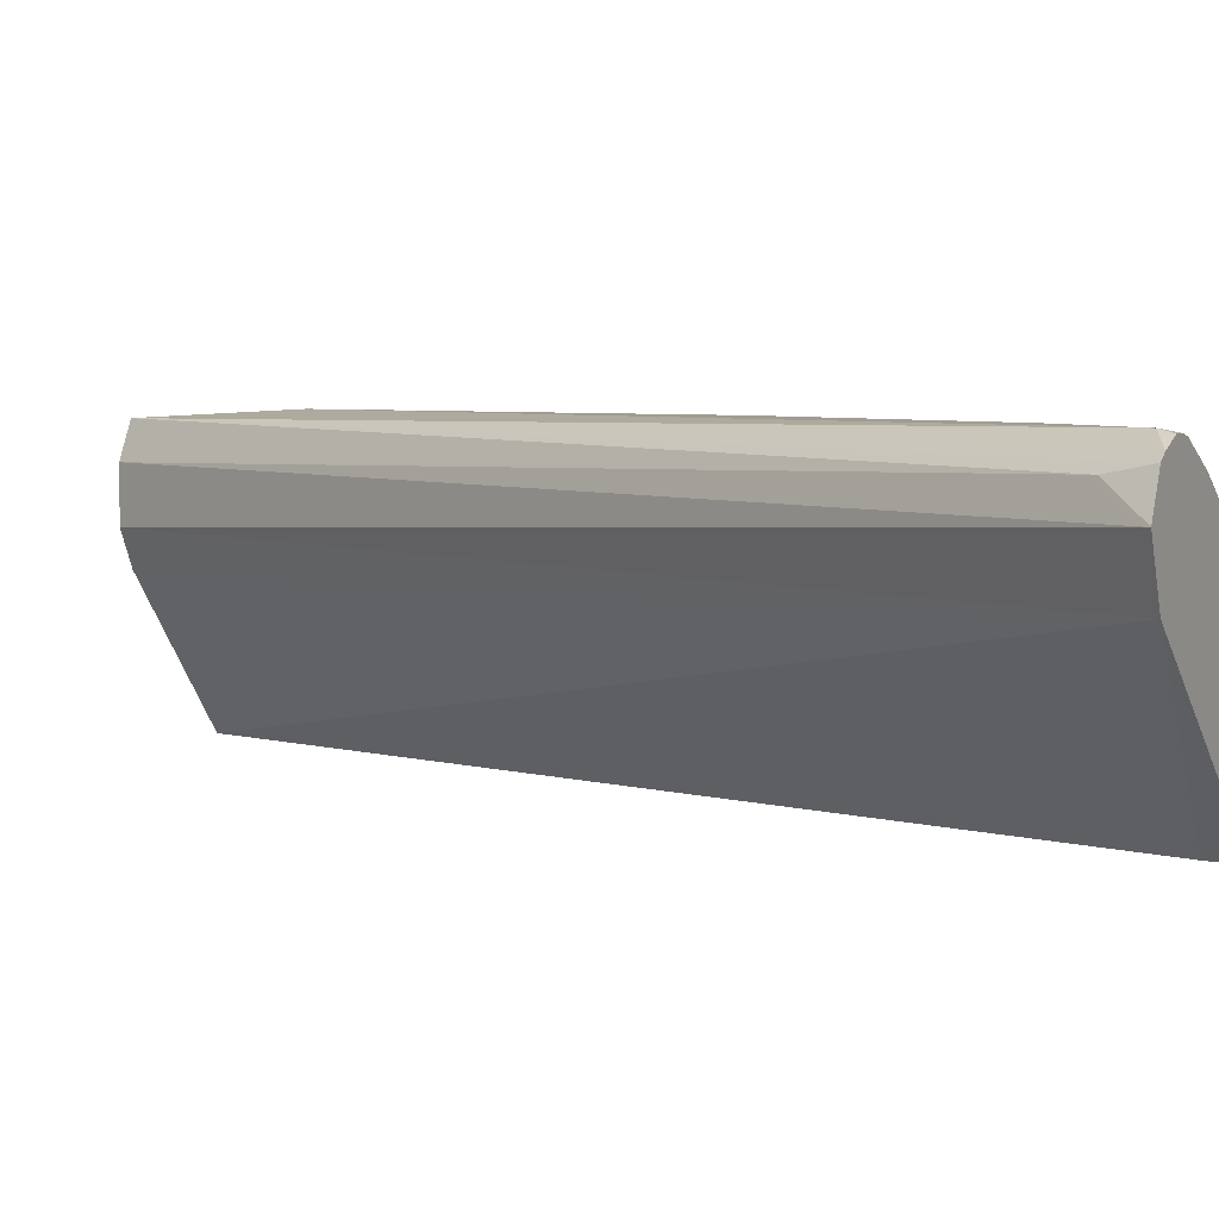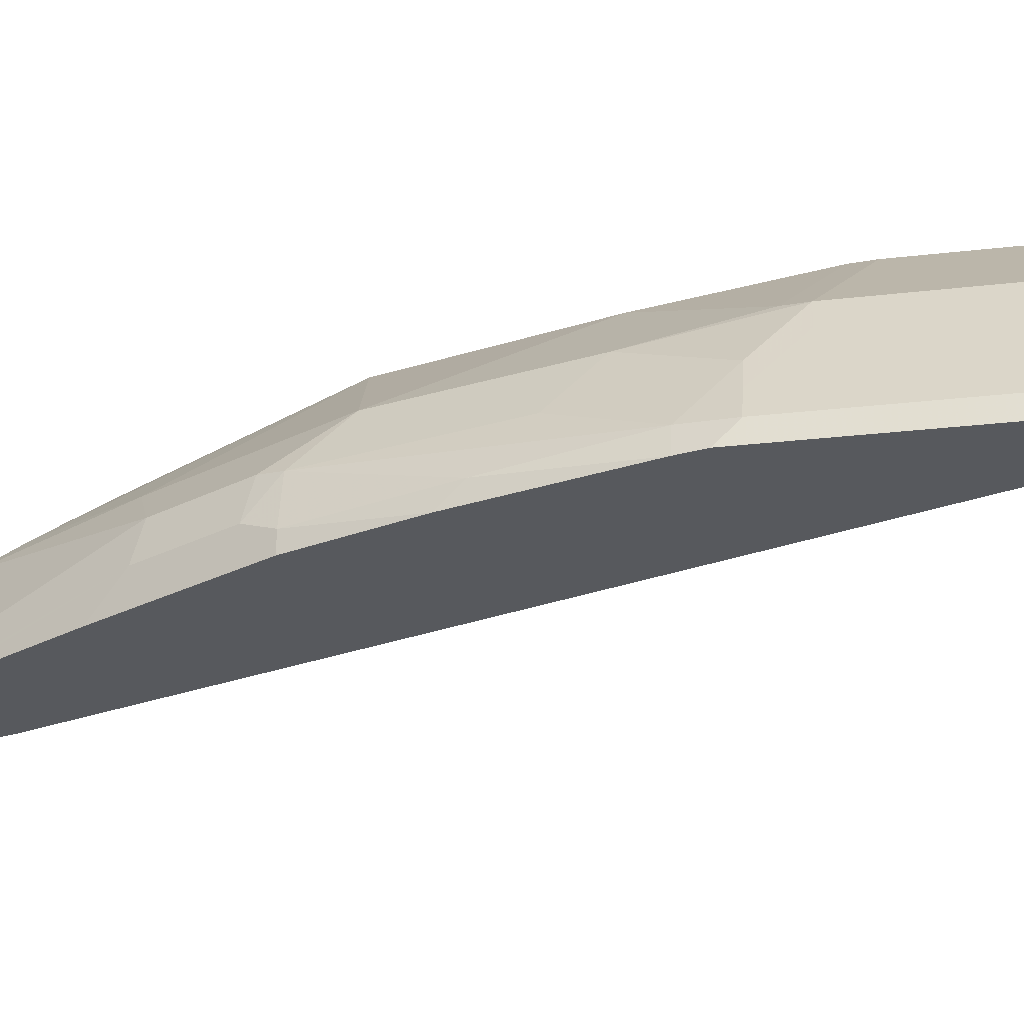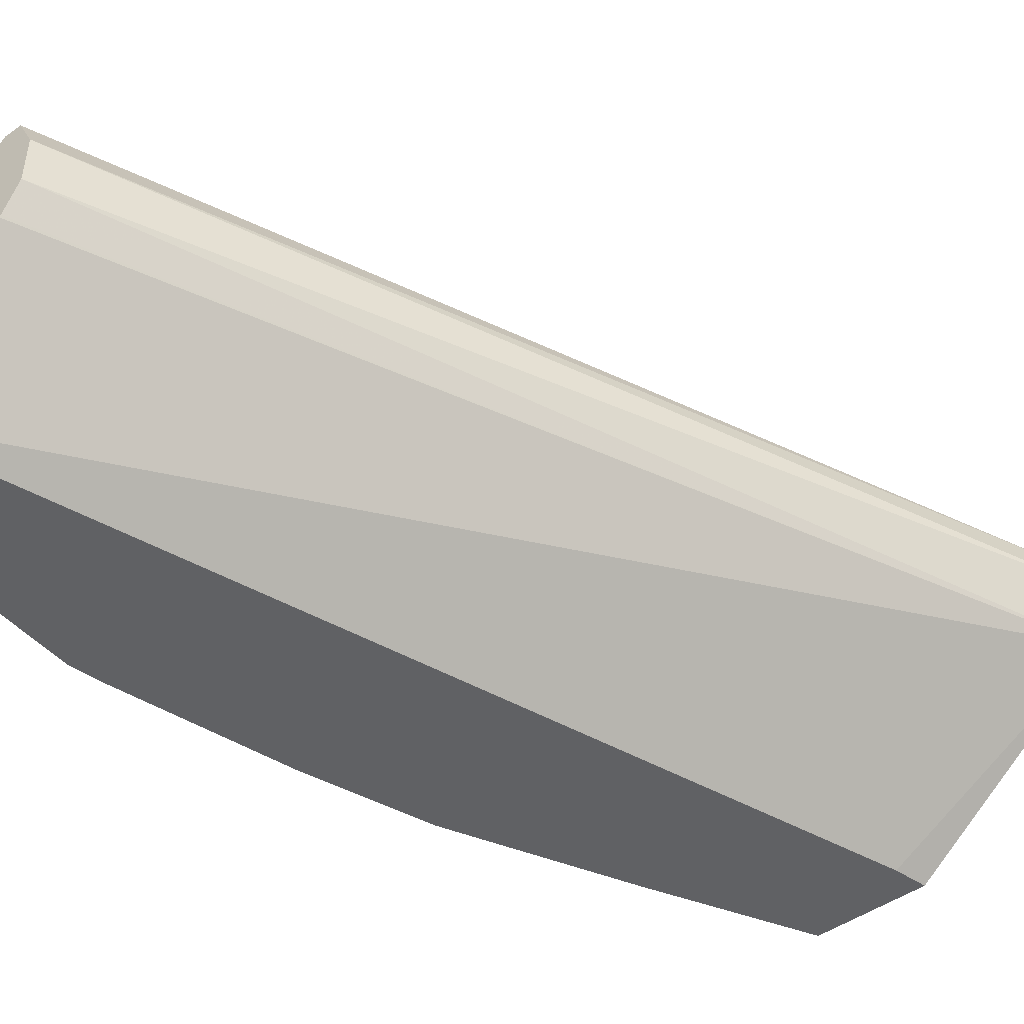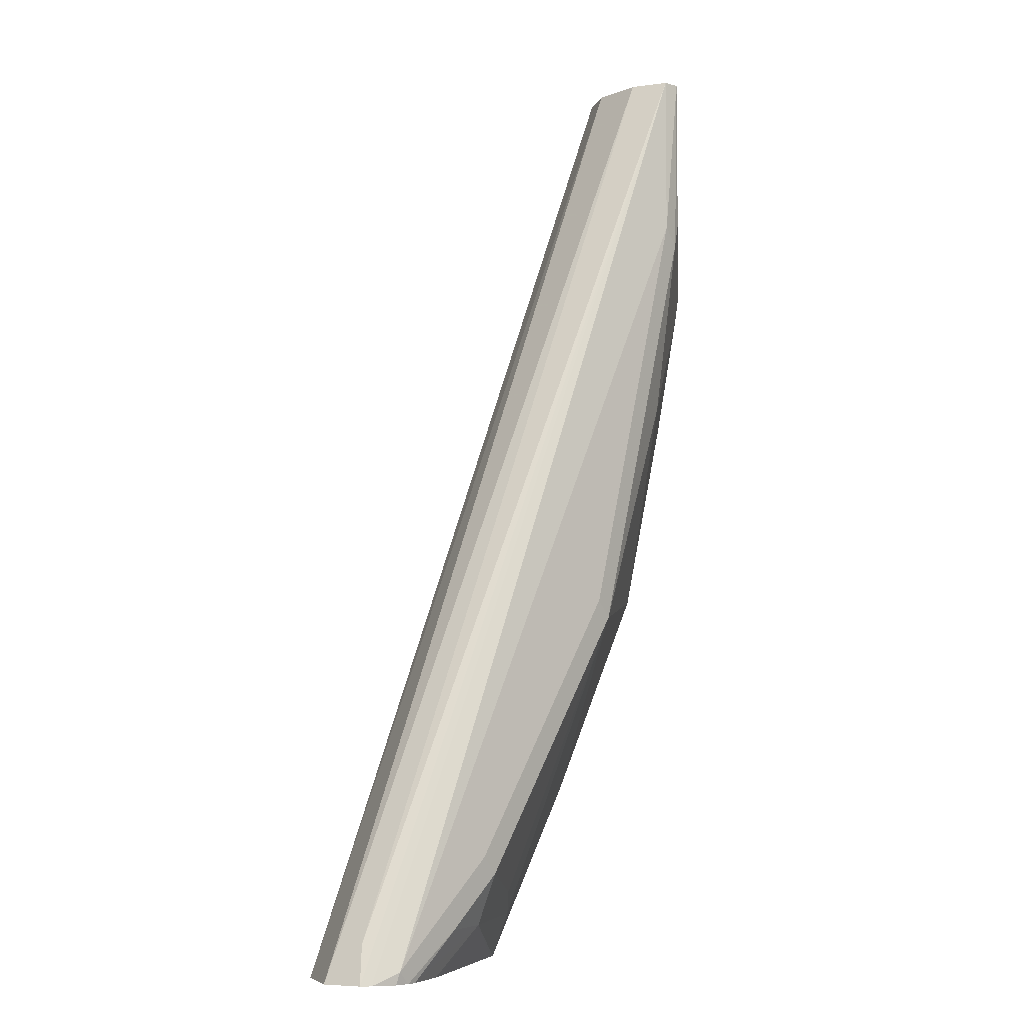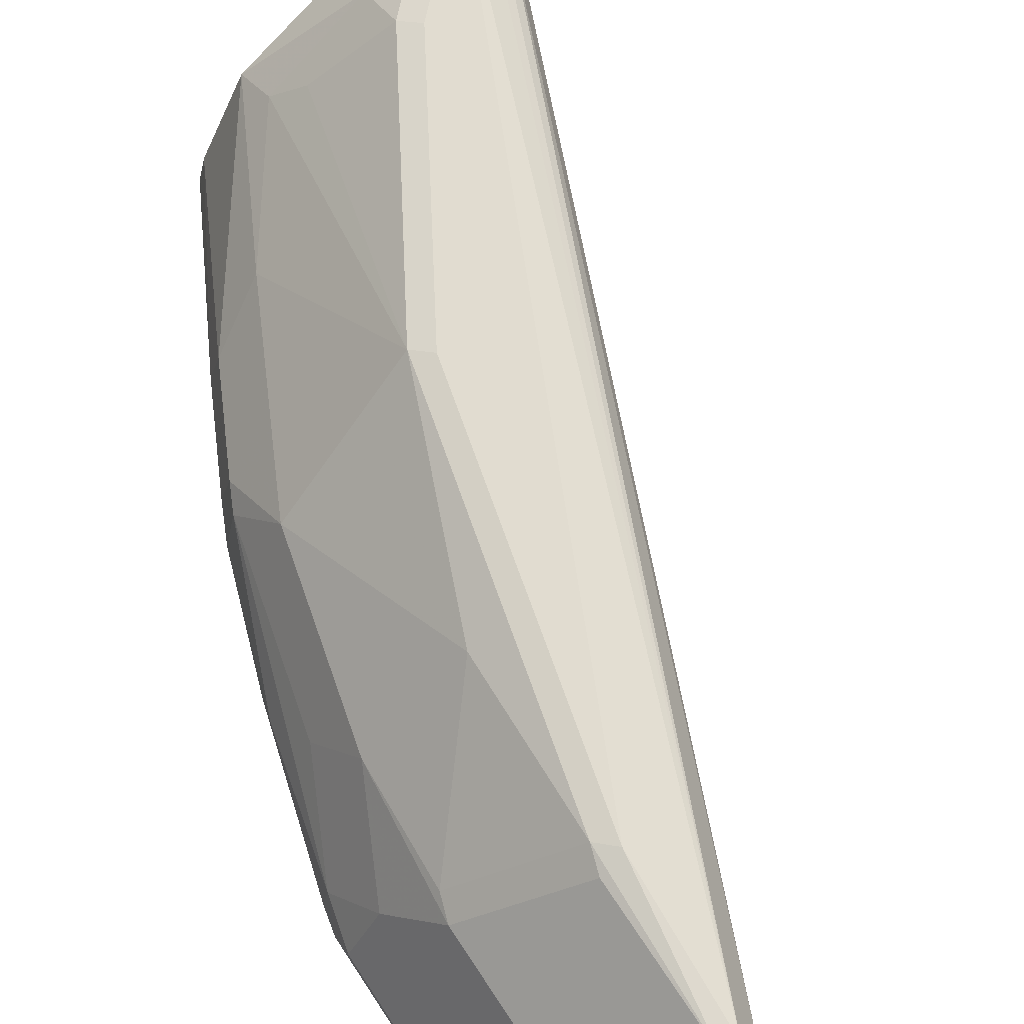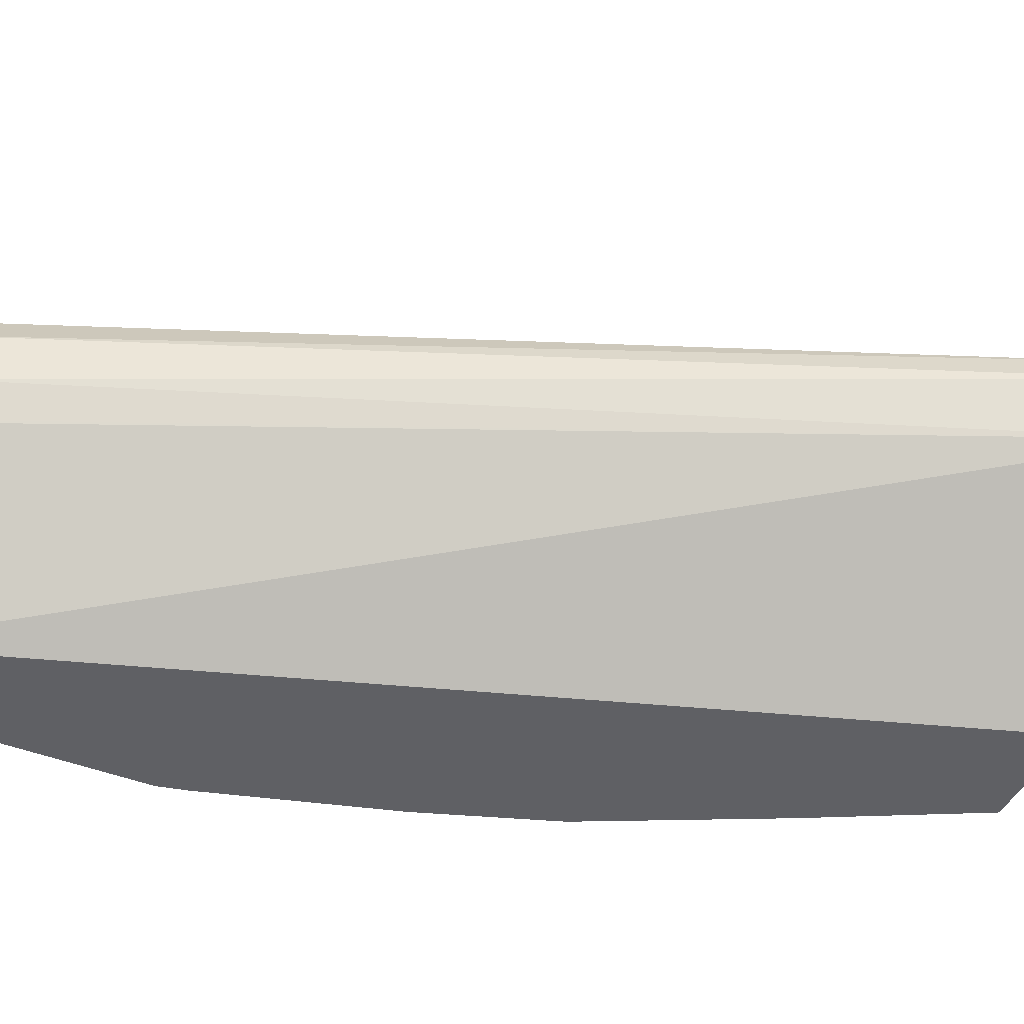
<metadata>
{"format":"obj","ext":"obj","renderer":"f3d","projection":"perspective","resolution":1024,"background":"white","views":[{"elev":4.5,"azim":115.8,"up":"+Y"},{"elev":-29.5,"azim":-80.5,"up":"+Y"},{"elev":-46.9,"azim":38.8,"up":"+Y"},{"elev":-5.9,"azim":139.6,"up":"+Z"},{"elev":69.4,"azim":-33.5,"up":"+Y"},{"elev":-43.6,"azim":64.9,"up":"+Y"}]}
</metadata>
<code>
v -0.3653 0.8103 -0.3328
v -0.3726 0.7922 -0.3328
v -0.3711 0.8226 -0.3328
v -0.3738 0.8199 -0.3195
v -0.5064 0.8139 0.001168
v -0.5064 0.7958 0.001168
v -0.4466 0.7335 -0.3212
v -0.444 0.7335 -0.3319
v -0.4438 0.7335 -0.3328
v -0.512 0.7845 0.001168
v -0.5124 0.7837 0.001168
v -0.5546 0.7335 0.001168
v -0.3743 0.8247 -0.3328
v -0.5124 0.8259 0.001168
v -0.4833 0.7335 -0.3328
v -0.5788 0.7335 0.001168
v -0.382 0.8279 -0.3328
v -0.3828 0.829 -0.3285
v -0.5094 0.829 -0.05729
v -0.5185 0.8259 0.001168
v -0.5114 0.7335 -0.2793
v -0.5124 0.7355 -0.2773
v -0.5185 0.7476 -0.2652
v -0.4829 0.7352 -0.3328
v -0.5788 0.7416 0.001168
v -0.5788 0.7335 -0.09848
v -0.3871 0.8279 -0.3328
v -0.4009 0.829 -0.3105
v -0.4974 0.8275 -0.1357
v -0.5154 0.8275 -0.06333
v -0.4733 0.829 -0.202
v -0.5546 0.7898 0.001168
v -0.5185 0.8259 -0.05428
v -0.5124 0.7335 -0.2773
v -0.5325 0.7335 -0.2372
v -0.5366 0.7476 -0.2291
v -0.5154 0.7642 -0.2622
v -0.4802 0.7456 -0.3328
v -0.5663 0.7664 0.001168
v -0.5788 0.7416 -0.09044
v -0.5742 0.7438 -0.1085
v -0.5765 0.7335 -0.1085
v -0.3907 0.827 -0.3328
v -0.407 0.8275 -0.3165
v -0.425 0.8275 -0.2984
v -0.419 0.829 -0.2924
v -0.5124 0.8199 -0.1266
v -0.4793 0.8275 -0.208
v -0.5516 0.7913 -0.08141
v -0.5607 0.7777 0.001168
v -0.5546 0.7898 -0.07236
v -0.5386 0.7335 -0.225
v -0.5426 0.7416 -0.217
v -0.5381 0.7619 -0.217
v -0.5335 0.7642 -0.2261
v -0.4943 0.7837 -0.2713
v -0.4621 0.7818 -0.3328
v -0.5607 0.7777 -0.07236
v -0.5727 0.7536 -0.09044
v -0.5667 0.7657 -0.09044
v -0.5486 0.7837 -0.1266
v -0.5562 0.7619 -0.1447
v -0.5607 0.7416 -0.1628
v -0.5584 0.7335 -0.1719
v -0.4052 0.8197 -0.3328
v -0.425 0.8184 -0.3165
v -0.4612 0.7913 -0.3165
v -0.4522 0.8026 -0.3075
v -0.5305 0.7837 -0.1989
v -0.5124 0.7837 -0.2351
v -0.5426 0.7335 -0.217
v -0.4594 0.7836 -0.3328
v -0.4087 0.8175 -0.3328
f 32 51 58
f 32 58 50
f 35 52 36
f 36 52 53
f 36 53 54
f 36 54 55
f 37 55 56
f 39 50 58
f 37 57 38
f 41 59 60
f 39 58 40
f 40 58 59
f 40 59 41
f 31 45 48
f 37 56 57
f 31 46 45
f 23 55 37
f 30 49 51
f 41 60 61
f 23 37 38
f 23 38 24
f 25 39 40
f 26 40 41
f 26 41 42
f 30 51 33
f 27 43 44
f 27 45 46
f 27 46 28
f 29 47 30
f 29 31 48
f 29 48 47
f 30 47 49
f 27 44 45
f 41 61 62
f 66 73 72
f 41 54 63
f 52 71 53
f 53 64 63
f 53 63 54
f 53 71 64
f 54 69 55
f 54 62 61
f 51 59 58
f 54 61 69
f 55 70 56
f 56 67 57
f 57 67 66
f 57 66 72
f 65 73 66
f 23 36 55
f 55 69 70
f 51 60 59
f 51 61 60
f 49 61 51
f 41 63 42
f 42 63 64
f 43 65 66
f 43 66 44
f 44 66 45
f 45 66 67
f 45 67 68
f 45 68 48
f 47 61 49
f 47 48 69
f 47 69 61
f 48 68 67
f 48 67 56
f 48 56 70
f 48 70 69
f 41 62 54
f 22 34 35
f 19 31 29
f 22 35 36
f 2 8 9
f 2 6 10
f 2 10 11
f 2 11 12
f 2 12 7
f 3 13 14
f 2 7 8
f 3 14 4
f 5 14 20
f 5 20 32
f 5 32 50
f 5 50 39
f 5 39 25
f 5 25 16
f 4 14 5
f 5 16 12
f 1 6 2
f 1 4 5
f 1 2 9
f 1 9 15
f 1 15 24
f 1 24 38
f 22 36 23
f 1 57 72
f 1 5 6
f 1 72 73
f 1 65 43
f 1 43 27
f 1 27 17
f 1 17 13
f 1 13 3
f 1 3 4
f 1 73 65
f 5 12 11
f 1 38 57
f 5 10 6
f 15 23 24
f 16 25 40
f 16 40 26
f 17 27 18
f 18 27 28
f 18 28 46
f 15 22 23
f 18 46 31
f 19 29 30
f 19 30 20
f 20 30 33
f 20 51 32
f 21 34 22
f 5 11 10
f 18 31 19
f 15 21 22
f 20 33 51
f 14 19 20
f 14 18 19
f 7 26 42
f 7 42 64
f 7 64 71
f 7 71 52
f 7 52 35
f 7 16 26
f 7 34 21
f 13 18 14
f 7 35 34
f 13 17 18
f 7 12 16
f 7 9 8
f 7 15 9
f 7 21 15

</code>
